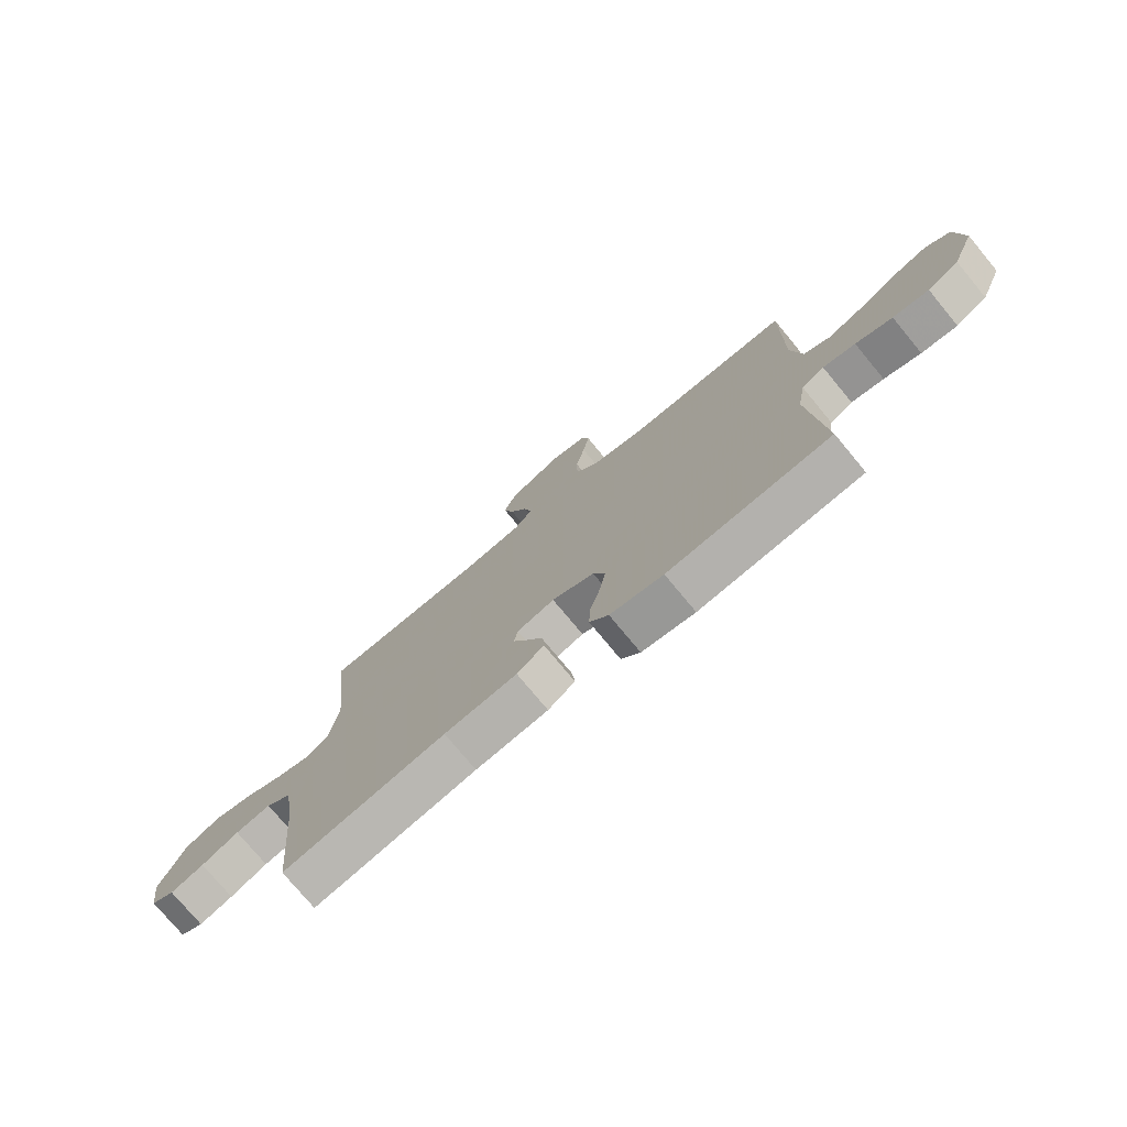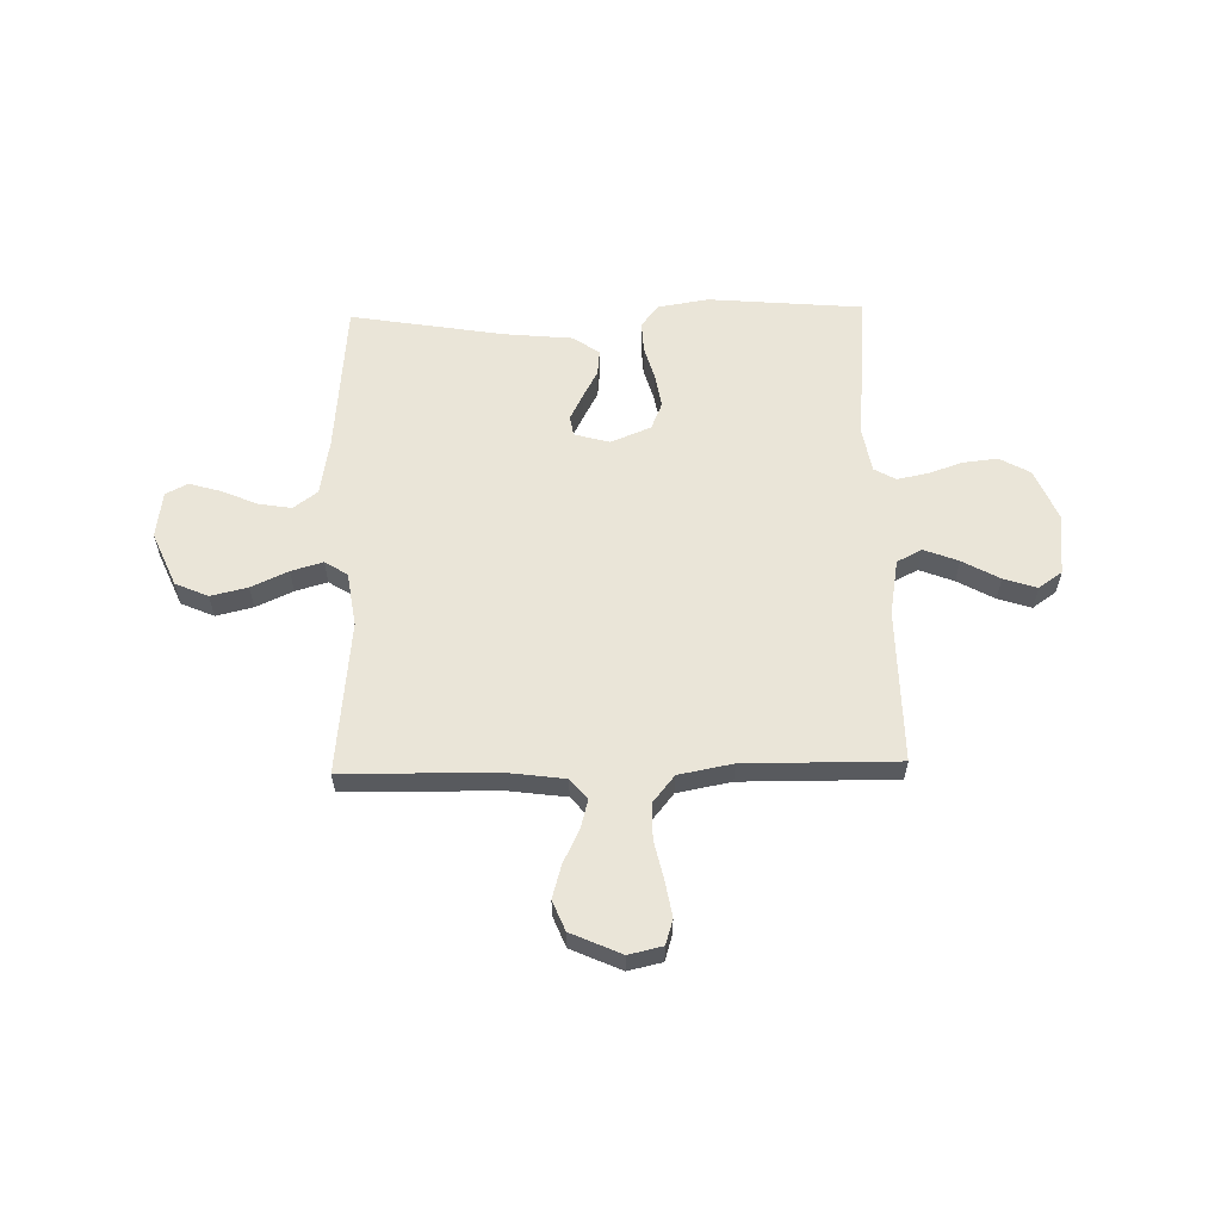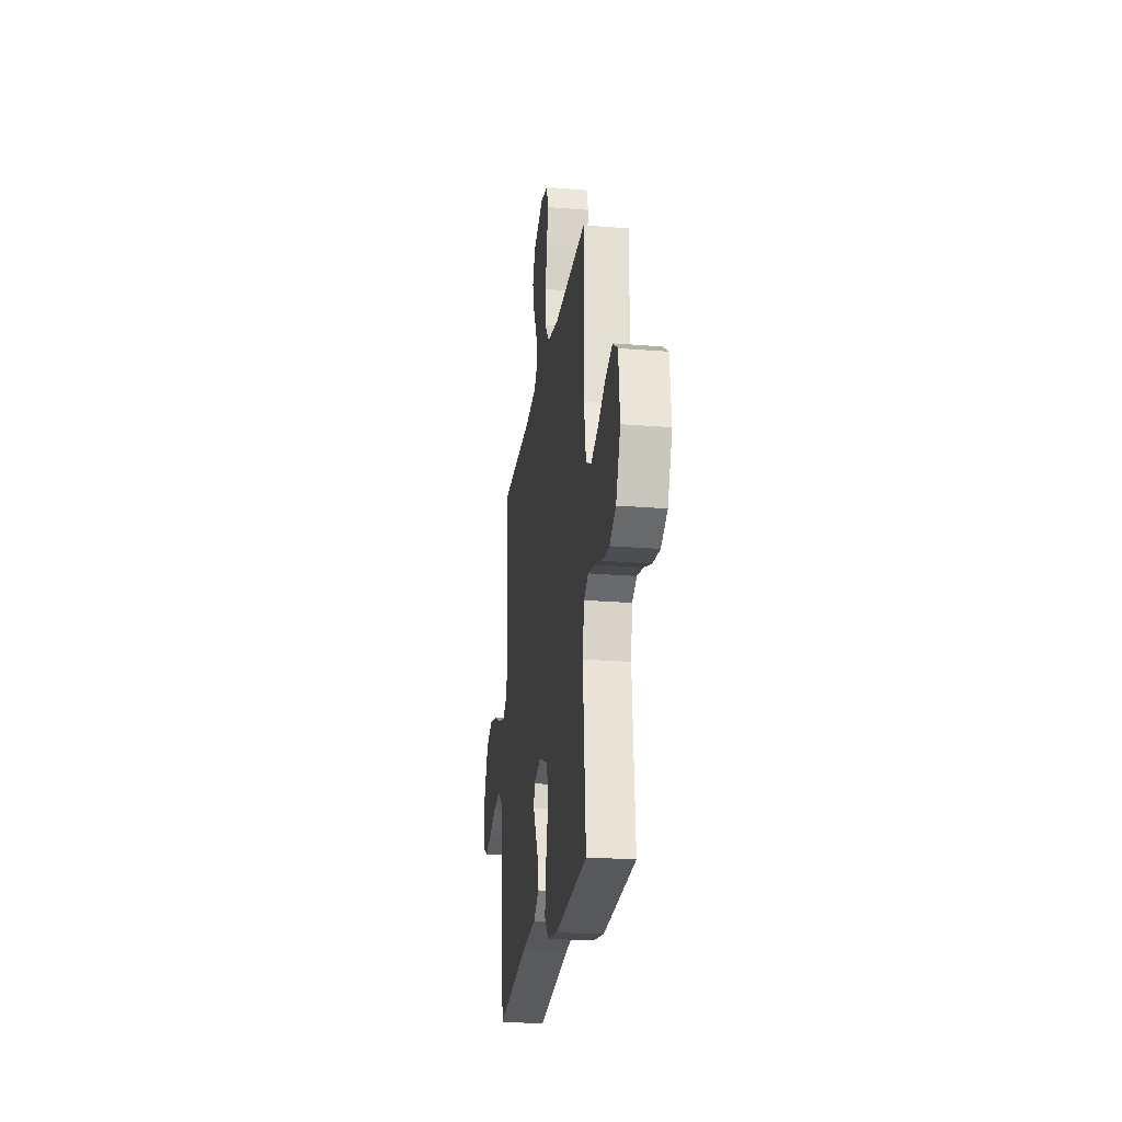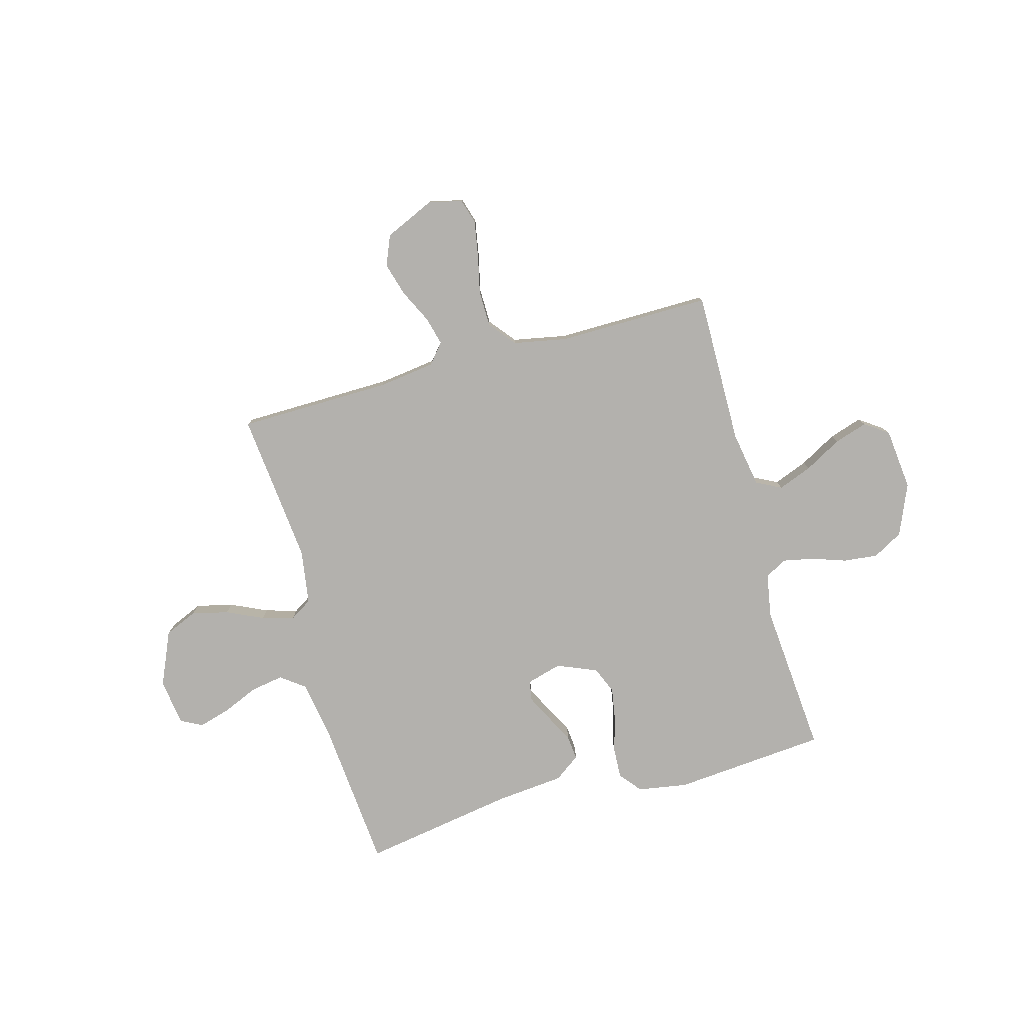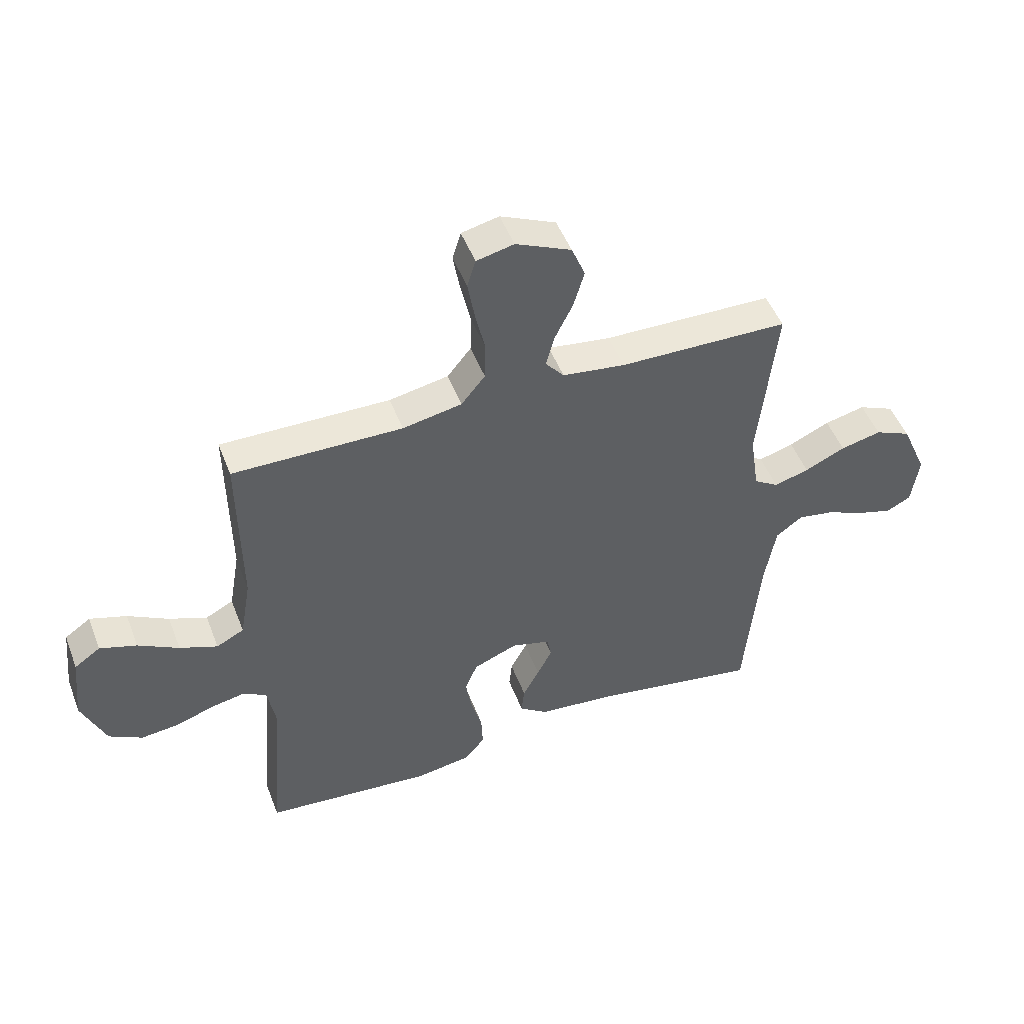
<metadata>
{"format":"obj","ext":"obj","renderer":"f3d","projection":"perspective","resolution":1024,"background":"white","views":[{"elev":-75.7,"azim":39.6,"up":"+Z"},{"elev":58.9,"azim":-1.4,"up":"+Y"},{"elev":-23.3,"azim":82.2,"up":"+Z"},{"elev":-79.3,"azim":15.3,"up":"+Y"},{"elev":49.0,"azim":159.4,"up":"+Z"}]}
</metadata>
<code>
v -0.5 0.07 0.5
v -0.2 0.07 0.505
v -0.089 0.07 0.52
v -0.056 0.07 0.559
v -0.071 0.07 0.615
v -0.103 0.07 0.68
v -0.122 0.07 0.745
v -0.098 0.07 0.804
v 0 0.07 0.848
v 0.066 0.07 0.833
v 0.081 0.07 0.784
v 0.069 0.07 0.715
v 0.052 0.07 0.639
v 0.053 0.07 0.569
v 0.095 0.07 0.517
v 0.2 0.07 0.497
v 0.5 0.07 0.5
v 0.497 0.07 0.2
v 0.516 0.07 0.091
v 0.565 0.07 0.066
v 0.632 0.07 0.092
v 0.704 0.07 0.132
v 0.769 0.07 0.153
v 0.815 0.07 0.121
v 0.828 0.07 0
v 0.786 0.07 -0.1
v 0.727 0.07 -0.133
v 0.66 0.07 -0.126
v 0.592 0.07 -0.103
v 0.532 0.07 -0.091
v 0.49 0.07 -0.115
v 0.475 0.07 -0.2
v 0.5 0.07 -0.5
v 0.2 0.07 -0.526
v 0.102 0.07 -0.51
v 0.067 0.07 -0.467
v 0.07 0.07 -0.406
v 0.089 0.07 -0.339
v 0.1 0.07 -0.274
v 0.078 0.07 -0.221
v 0 0.07 -0.189
v -0.069 0.07 -0.208
v -0.076 0.07 -0.247
v -0.05 0.07 -0.298
v -0.021 0.07 -0.352
v -0.016 0.07 -0.401
v -0.066 0.07 -0.437
v -0.2 0.07 -0.45
v -0.5 0.07 -0.5
v -0.527 0.07 -0.2
v -0.546 0.07 -0.089
v -0.593 0.07 -0.054
v -0.658 0.07 -0.065
v -0.727 0.07 -0.095
v -0.789 0.07 -0.113
v -0.832 0.07 -0.091
v -0.845 0.07 0
v -0.799 0.07 0.106
v -0.735 0.07 0.134
v -0.663 0.07 0.117
v -0.591 0.07 0.084
v -0.529 0.07 0.066
v -0.485 0.07 0.094
v -0.469 0.07 0.2
v -0.5 0 0.5
v -0.2 0 0.505
v -0.089 0 0.52
v -0.056 0 0.559
v -0.071 0 0.615
v -0.103 0 0.68
v -0.122 0 0.745
v -0.098 0 0.804
v 0 0 0.848
v 0.066 0 0.833
v 0.081 0 0.784
v 0.069 0 0.715
v 0.052 0 0.639
v 0.053 0 0.569
v 0.095 0 0.517
v 0.2 0 0.497
v 0.5 0 0.5
v 0.497 0 0.2
v 0.516 0 0.091
v 0.565 0 0.066
v 0.632 0 0.092
v 0.704 0 0.132
v 0.769 0 0.153
v 0.815 0 0.121
v 0.828 0 0
v 0.786 0 -0.1
v 0.727 0 -0.133
v 0.66 0 -0.126
v 0.592 0 -0.103
v 0.532 0 -0.091
v 0.49 0 -0.115
v 0.475 0 -0.2
v 0.5 0 -0.5
v 0.2 0 -0.526
v 0.102 0 -0.51
v 0.067 0 -0.467
v 0.07 0 -0.406
v 0.089 0 -0.339
v 0.1 0 -0.274
v 0.078 0 -0.221
v 0 0 -0.189
v -0.069 0 -0.208
v -0.076 0 -0.247
v -0.05 0 -0.298
v -0.021 0 -0.352
v -0.016 0 -0.401
v -0.066 0 -0.437
v -0.2 0 -0.45
v -0.5 0 -0.5
v -0.527 0 -0.2
v -0.546 0 -0.089
v -0.593 0 -0.054
v -0.658 0 -0.065
v -0.727 0 -0.095
v -0.789 0 -0.113
v -0.832 0 -0.091
v -0.845 0 0
v -0.799 0 0.106
v -0.735 0 0.134
v -0.663 0 0.117
v -0.591 0 0.084
v -0.529 0 0.066
v -0.485 0 0.094
v -0.469 0 0.2
f 58 59 60 61
f 58 61 62
f 57 58 62
f 56 57 62
f 53 54 55 56
f 52 53 56 62
f 51 52 62 63
f 48 49 50
f 48 50 51 63
f 44 45 46 47
f 43 44 47 48
f 42 43 48 63
f 35 36 37 38
f 35 38 39
f 32 33 34 35
f 31 32 35 39
f 30 31 39 40
f 26 27 28 29
f 26 29 30
f 25 26 30
f 21 22 23 24
f 20 21 24 25
f 16 17 18
f 15 16 18 19
f 10 11 12 13
f 8 9 10 13
f 8 13 14
f 5 6 7 8
f 4 5 8 14
f 3 4 14 15
f 64 1 2
f 41 42 63 64
f 20 25 30 40
f 19 20 40 41
f 15 19 41 64
f 2 3 15 64
f 125 124 123 122
f 126 125 122
f 126 122 121
f 126 121 120
f 120 119 118 117
f 126 120 117 116
f 127 126 116 115
f 114 113 112
f 127 115 114 112
f 111 110 109 108
f 112 111 108 107
f 127 112 107 106
f 102 101 100 99
f 103 102 99
f 99 98 97 96
f 103 99 96 95
f 104 103 95 94
f 93 92 91 90
f 94 93 90
f 94 90 89
f 88 87 86 85
f 89 88 85 84
f 82 81 80
f 83 82 80 79
f 77 76 75 74
f 77 74 73 72
f 78 77 72
f 72 71 70 69
f 78 72 69 68
f 79 78 68 67
f 66 65 128
f 128 127 106 105
f 104 94 89 84
f 105 104 84 83
f 128 105 83 79
f 128 79 67 66
f 1 65 66 2
f 2 66 67 3
f 3 67 68 4
f 4 68 69 5
f 5 69 70 6
f 6 70 71 7
f 7 71 72 8
f 8 72 73 9
f 9 73 74 10
f 10 74 75 11
f 11 75 76 12
f 12 76 77 13
f 13 77 78 14
f 14 78 79 15
f 15 79 80 16
f 16 80 81 17
f 17 81 82 18
f 18 82 83 19
f 19 83 84 20
f 20 84 85 21
f 21 85 86 22
f 22 86 87 23
f 23 87 88 24
f 24 88 89 25
f 25 89 90 26
f 26 90 91 27
f 27 91 92 28
f 28 92 93 29
f 29 93 94 30
f 30 94 95 31
f 31 95 96 32
f 32 96 97 33
f 33 97 98 34
f 34 98 99 35
f 35 99 100 36
f 36 100 101 37
f 37 101 102 38
f 38 102 103 39
f 39 103 104 40
f 40 104 105 41
f 41 105 106 42
f 42 106 107 43
f 43 107 108 44
f 44 108 109 45
f 45 109 110 46
f 46 110 111 47
f 47 111 112 48
f 48 112 113 49
f 49 113 114 50
f 50 114 115 51
f 51 115 116 52
f 52 116 117 53
f 53 117 118 54
f 54 118 119 55
f 55 119 120 56
f 56 120 121 57
f 57 121 122 58
f 58 122 123 59
f 59 123 124 60
f 60 124 125 61
f 61 125 126 62
f 62 126 127 63
f 63 127 128 64
f 64 128 65 1

</code>
